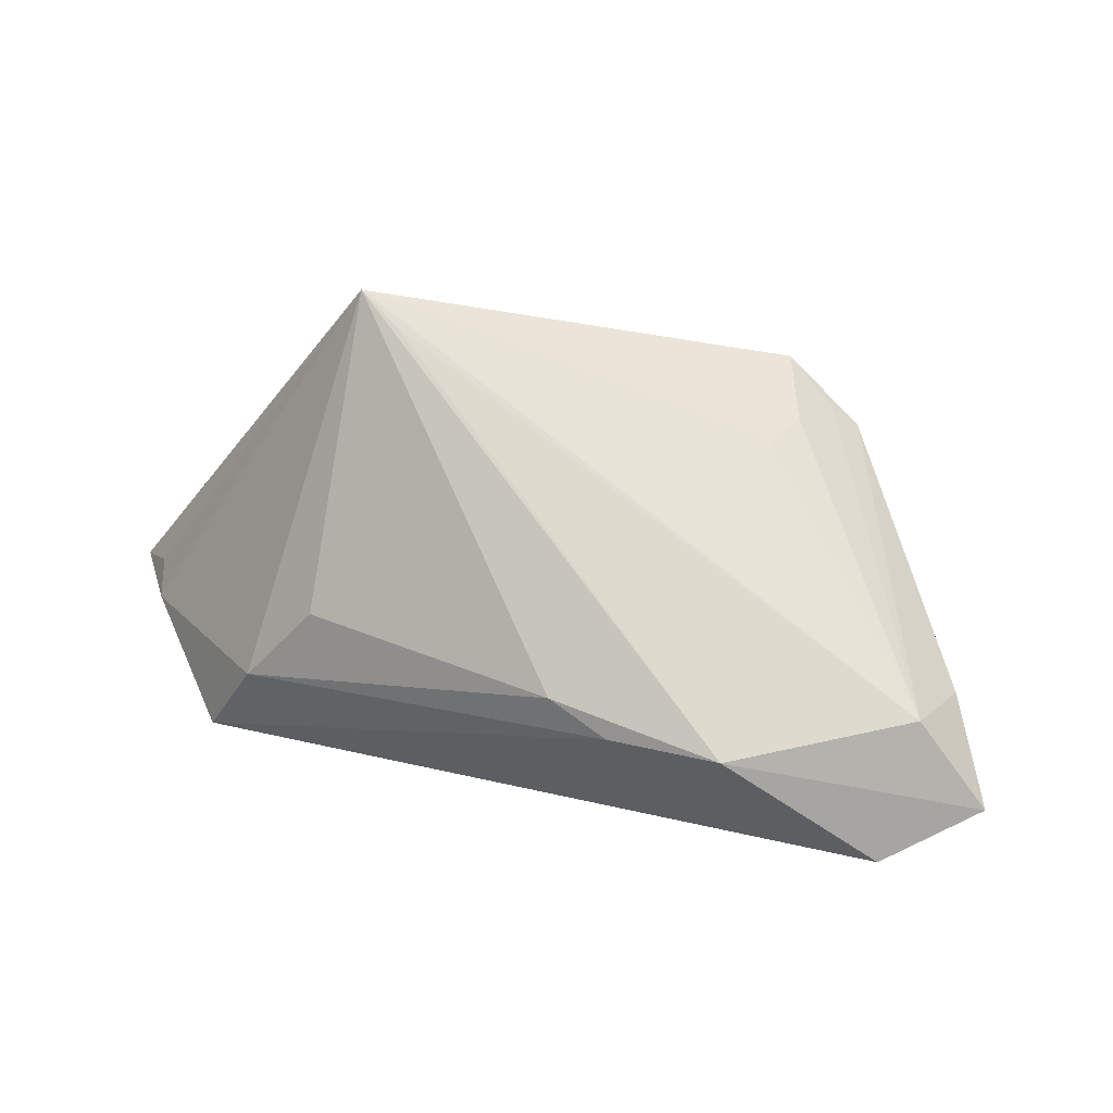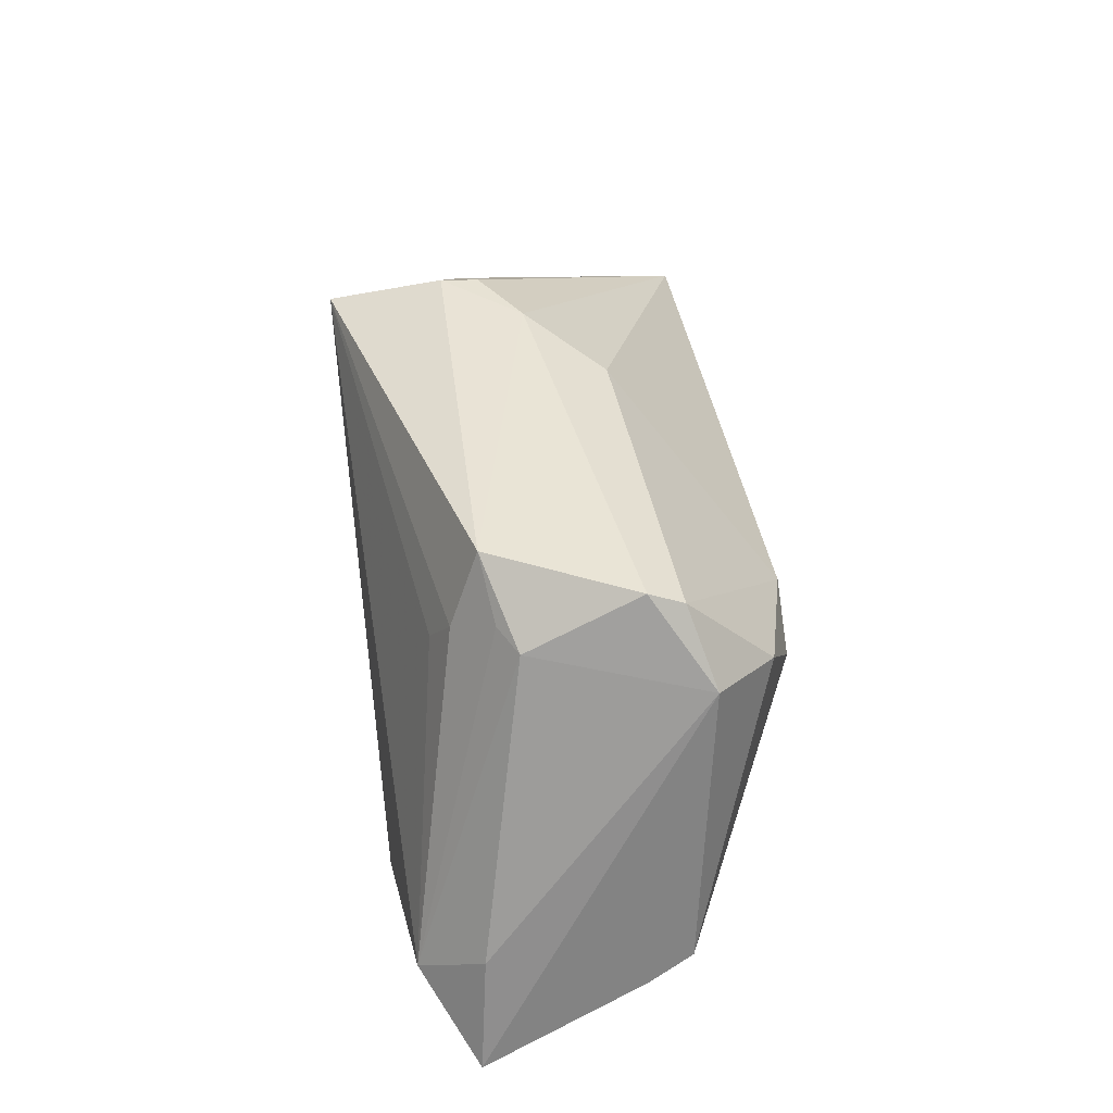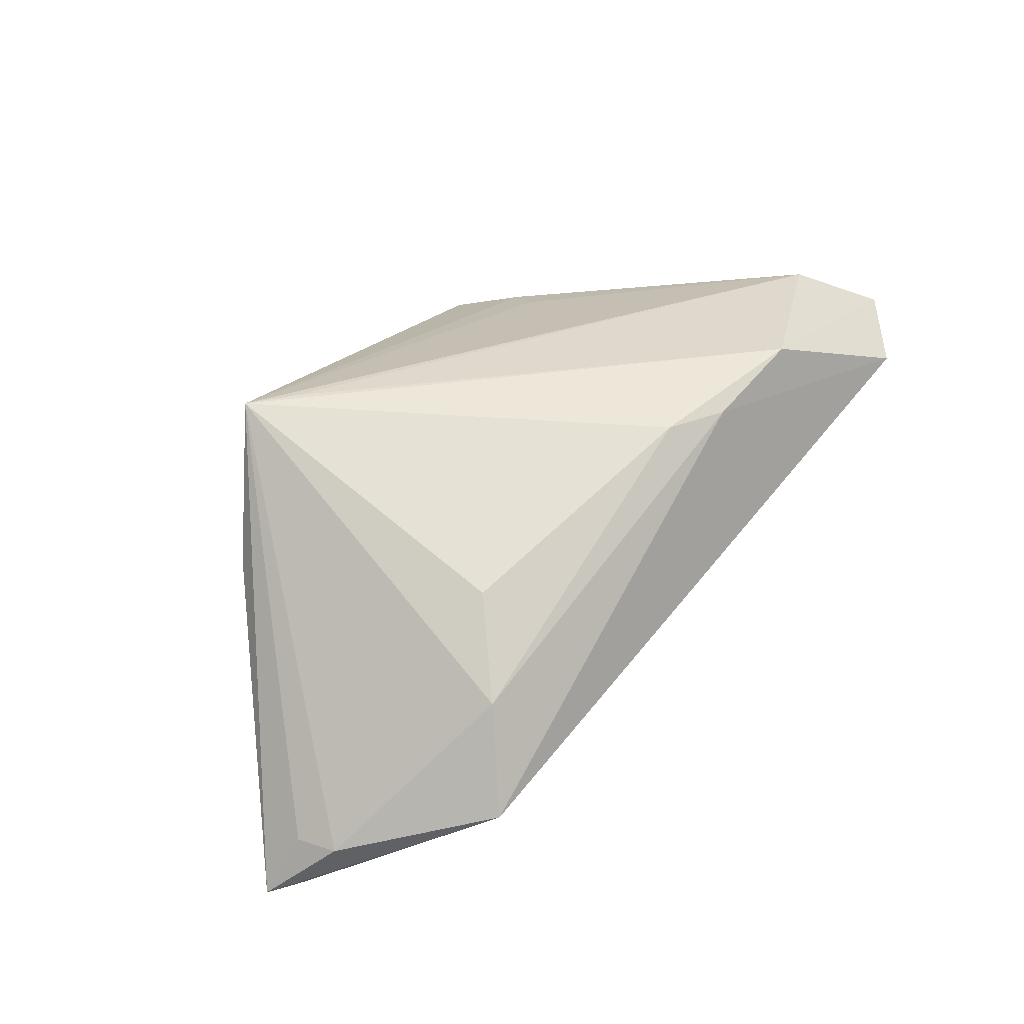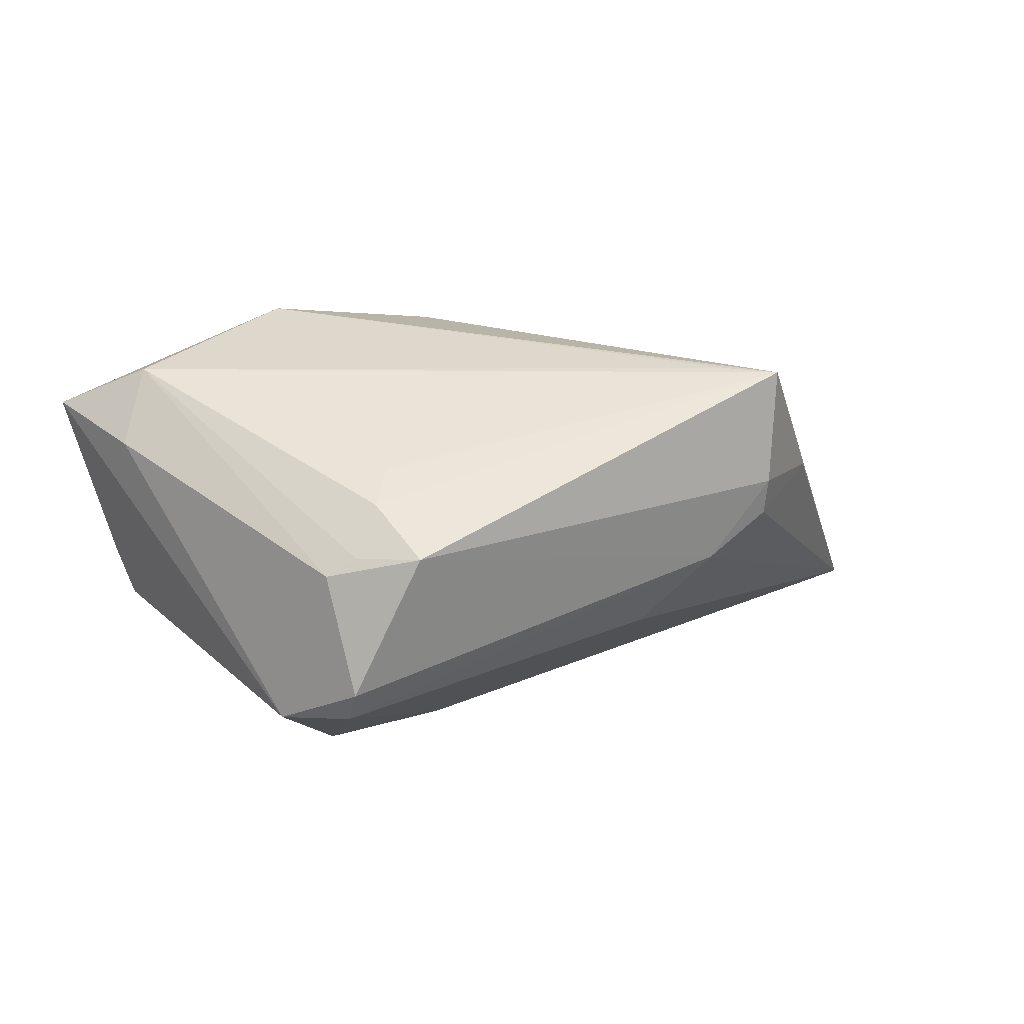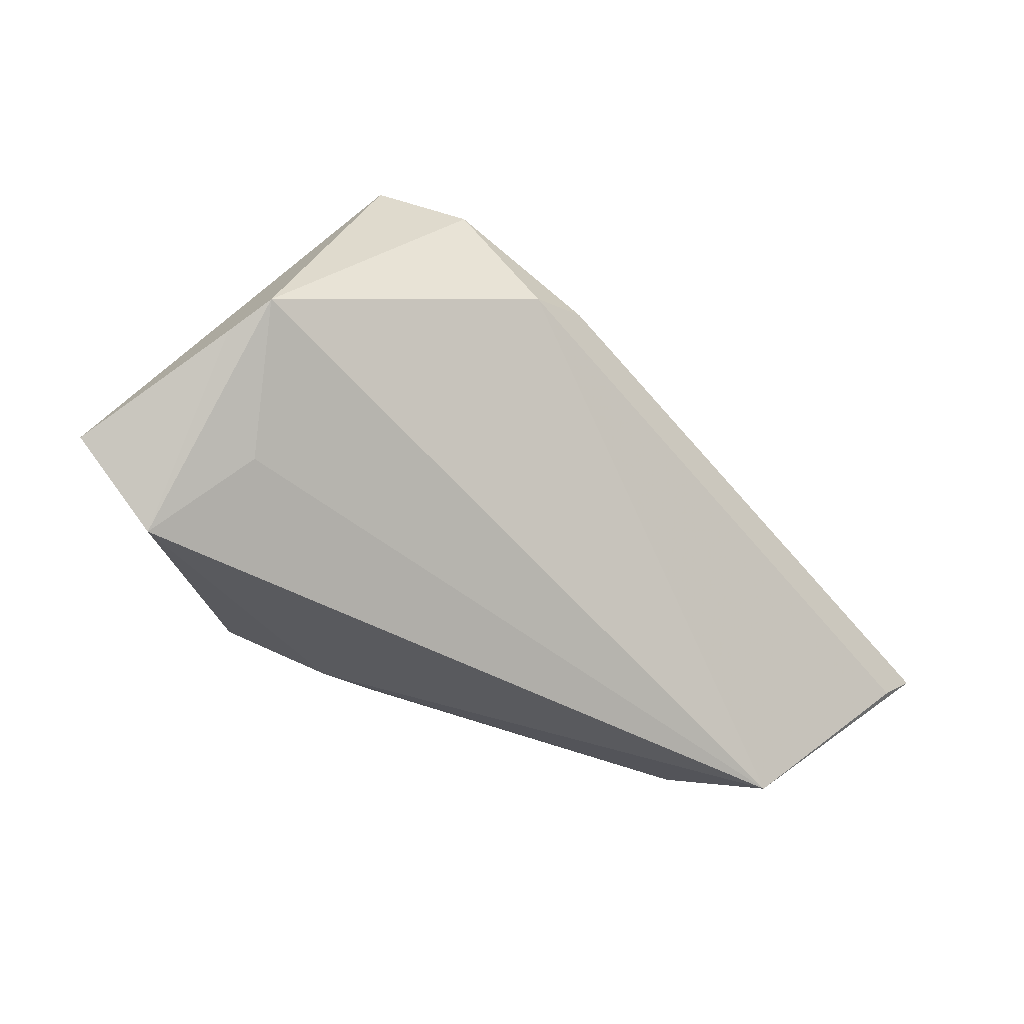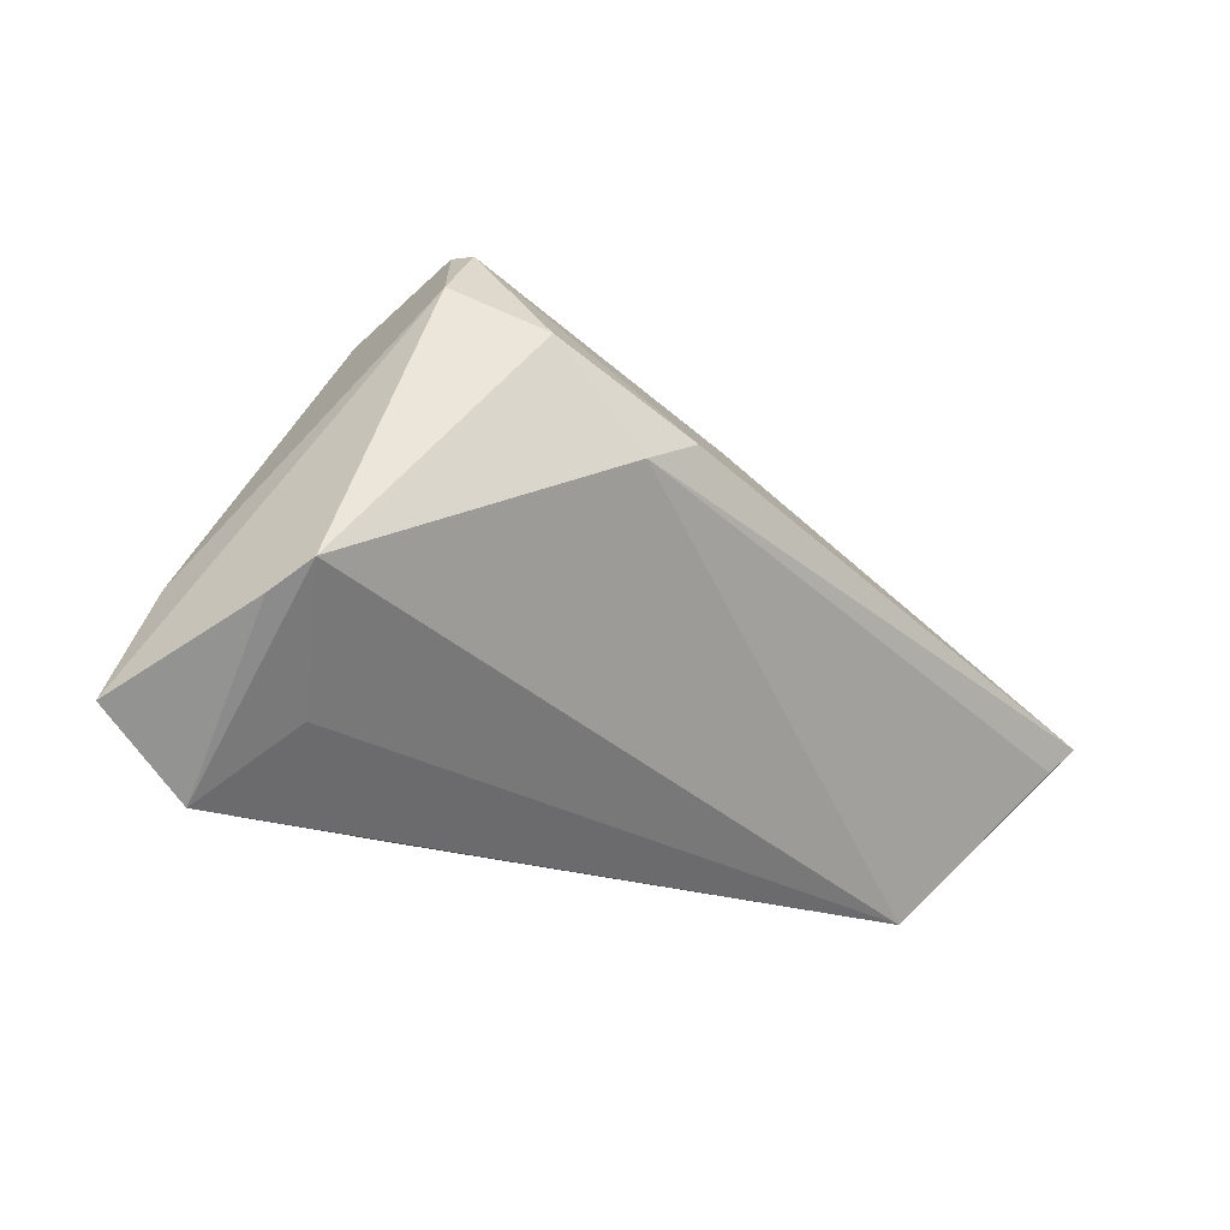
<metadata>
{"format":"obj","ext":"obj","renderer":"f3d","projection":"perspective","resolution":1024,"background":"white","views":[{"elev":74.7,"azim":14.5,"up":"+Z"},{"elev":49.8,"azim":82.0,"up":"+Y"},{"elev":36.8,"azim":-50.0,"up":"+Z"},{"elev":27.1,"azim":159.5,"up":"+Z"},{"elev":-48.1,"azim":132.2,"up":"+Y"},{"elev":-22.0,"azim":132.3,"up":"+Y"}]}
</metadata>
<code>
v -0.03738 0.0134 0.007153
v -0.01882 0.0237 0.001457
v 0.04135 -0.02274 0.002876
v -0.05286 -0.01069 -0.02227
v 0.05641 -0.0213 0.01645
v -0.02369 0.01614 0.02433
v 0.04584 -0.03 0.015
v 0.05219 -0.01421 -0.003234
v 0.0386 0.02097 -0.0119
v -0.01014 0.02142 -0.007503
v 0.05058 -0.008326 0.01506
v 0.02255 0.02924 0.01164
v -0.03317 -0.02476 0.002099
v 0.02241 0.01553 0.01737
v -0.02905 0.01962 0.02433
v 0.03273 0.02367 0.008448
v -0.05225 -0.009302 -0.01622
v 0.02524 0.02026 0.01521
v 0.01393 0.008137 -0.02433
v 0.03199 0.02842 -0.009182
v -0.05104 -0.0144 -0.0158
v 0.02542 -0.02508 0.02433
v 0.02177 0.003822 -0.02415
v 0.02908 0.02432 0.01056
v 0.004753 -0.02215 0.02132
v -0.02678 0.02255 0.006035
v -0.0271 0.02278 0.01061
v 0.03146 0.03 -0.005087
v -0.02622 -0.01734 0.01109
v 0.03095 0.01587 -0.01977
v 0.04628 -0.01437 0.02251
v -0.05641 -0.007235 -0.02376
v -0.03807 -0.03 -0.009813
v 0.05078 -0.01156 -0.008554
v 0.01233 -0.02508 0.02107
f 4 33 32
f 32 33 21
f 34 30 9
f 9 5 34
f 32 15 1
f 27 15 12
f 12 2 27
f 27 1 15
f 15 31 14
f 11 31 5
f 5 9 11
f 23 4 32
f 23 30 34
f 34 33 23
f 33 4 23
f 34 5 8
f 8 7 34
f 5 7 8
f 3 33 34
f 34 7 3
f 3 7 33
f 5 31 22
f 22 7 5
f 17 15 32
f 32 21 17
f 17 21 15
f 15 21 13
f 13 21 33
f 12 24 16
f 16 11 9
f 24 31 16
f 31 11 16
f 20 9 30
f 26 2 32
f 26 27 2
f 32 1 26
f 1 27 26
f 12 15 18
f 15 14 18
f 18 14 31
f 18 24 12
f 18 31 24
f 19 23 32
f 30 23 19
f 19 20 30
f 6 31 15
f 15 22 6
f 6 22 31
f 25 22 15
f 32 2 10
f 2 20 10
f 10 19 32
f 20 19 10
f 28 2 12
f 28 20 2
f 12 16 28
f 28 16 9
f 9 20 28
f 15 13 29
f 29 25 15
f 13 25 29
f 22 25 35
f 35 25 13
f 35 13 33
f 33 7 35
f 7 22 35

</code>
